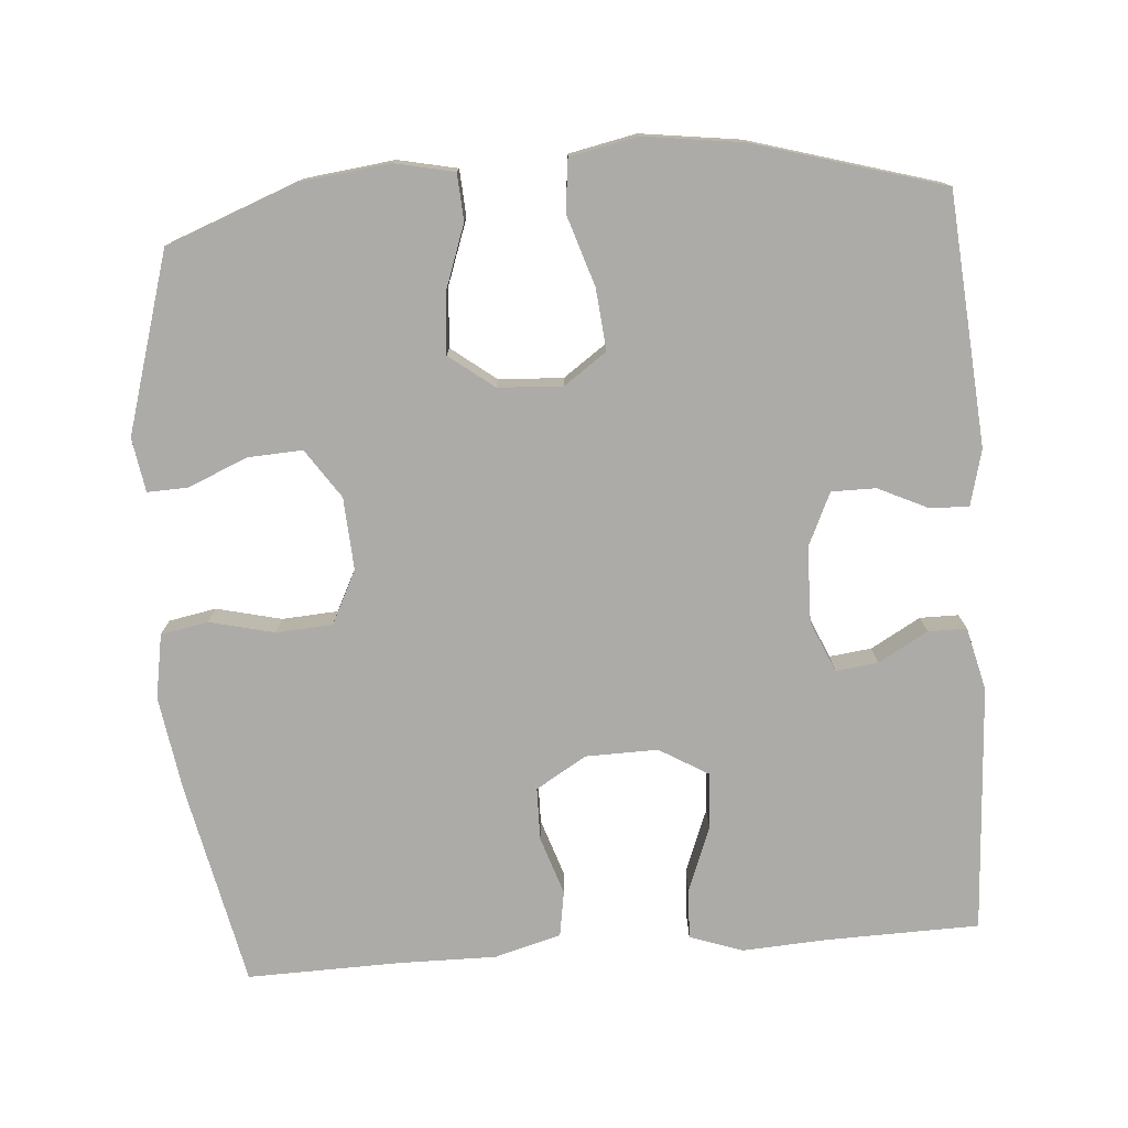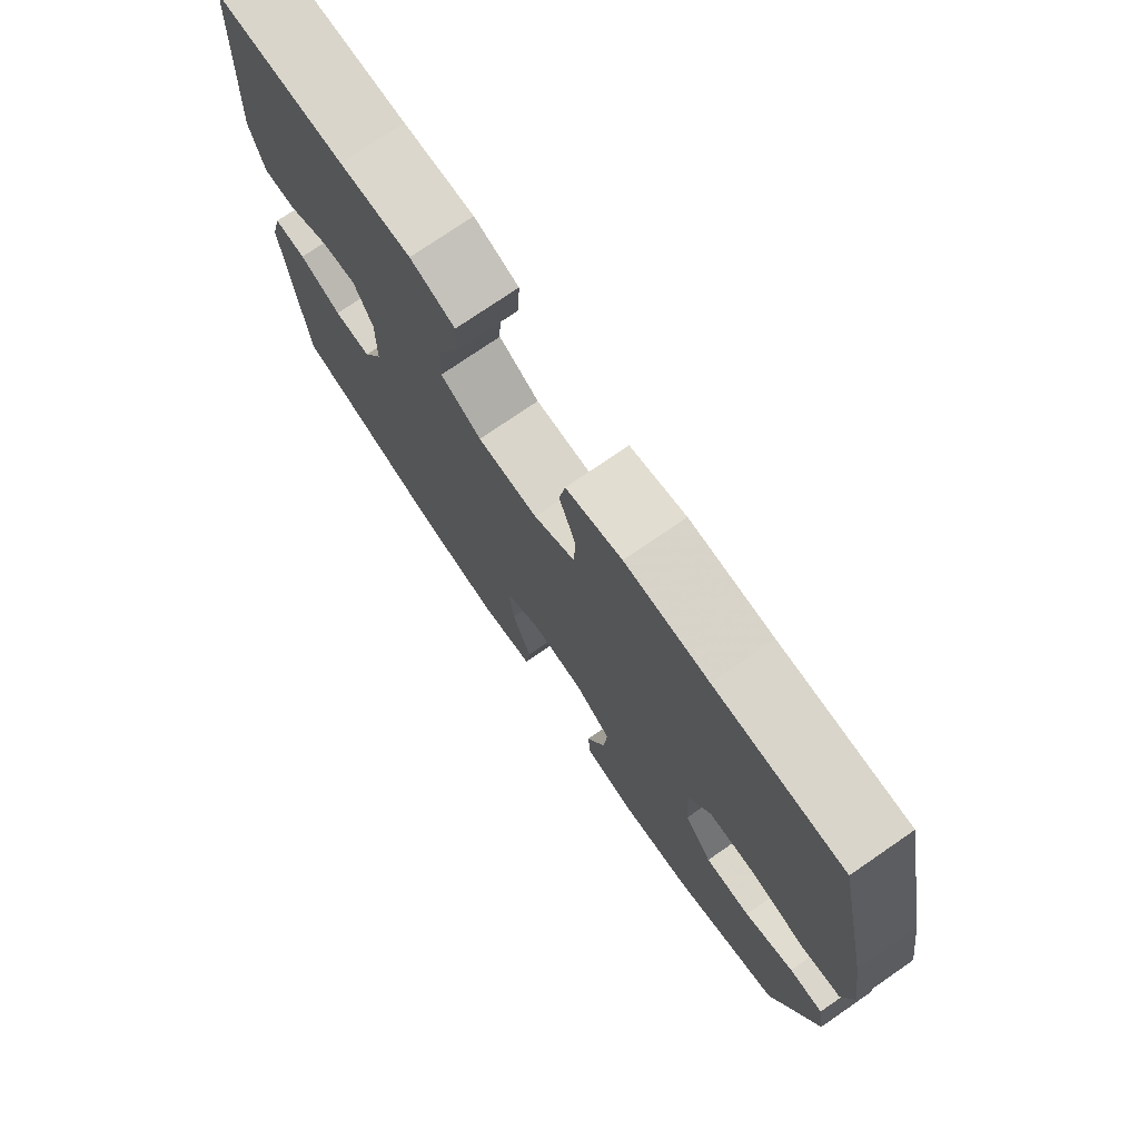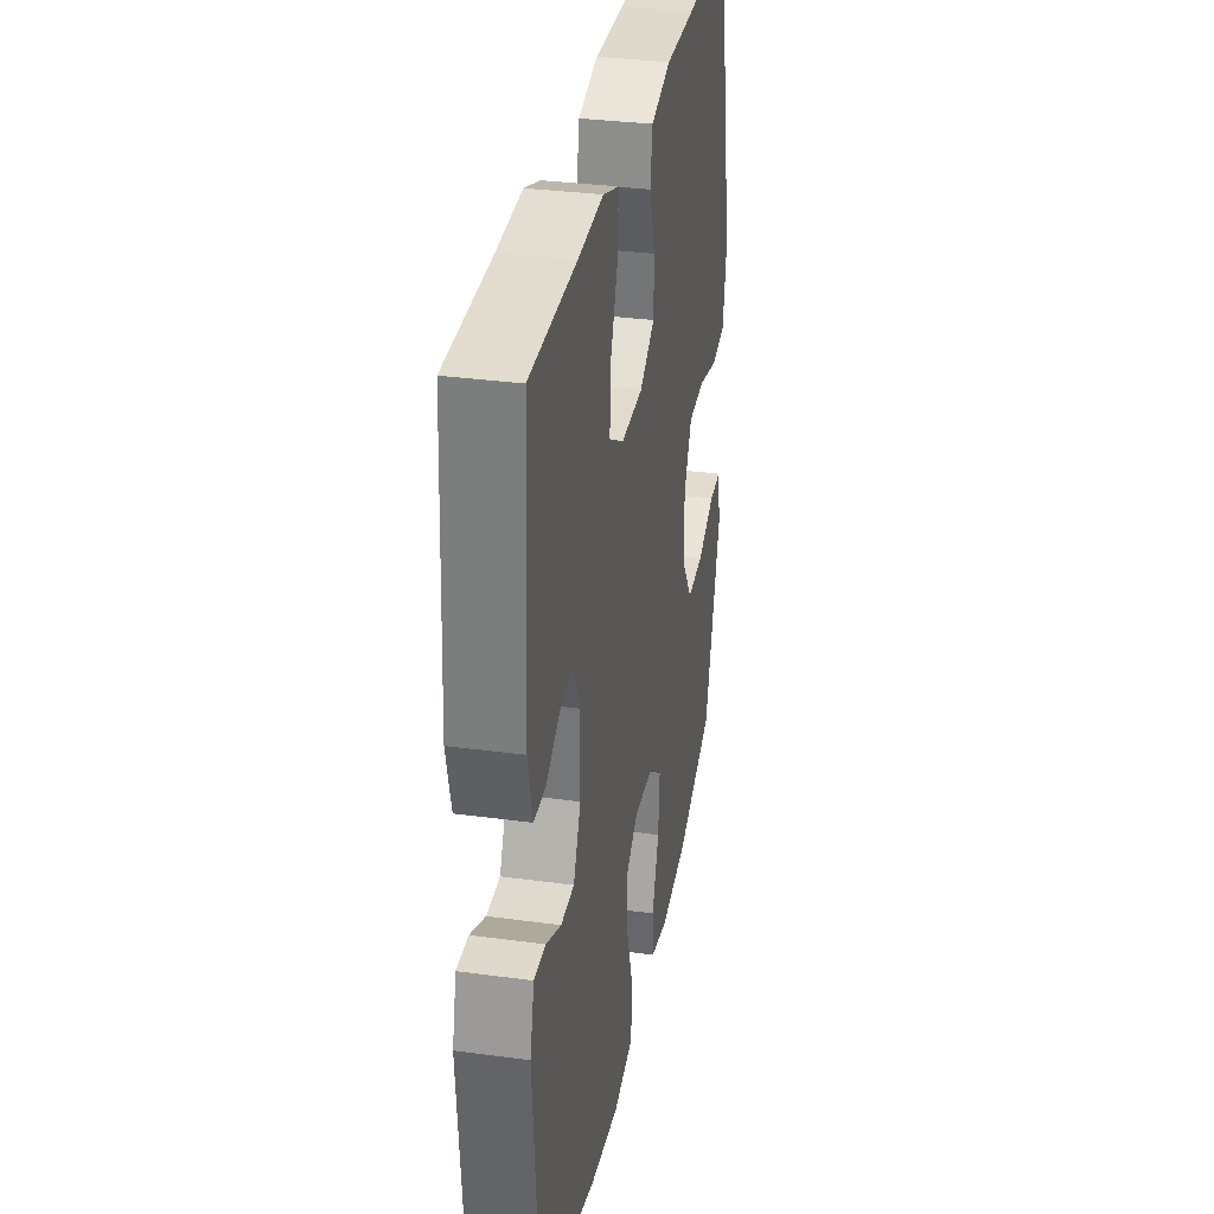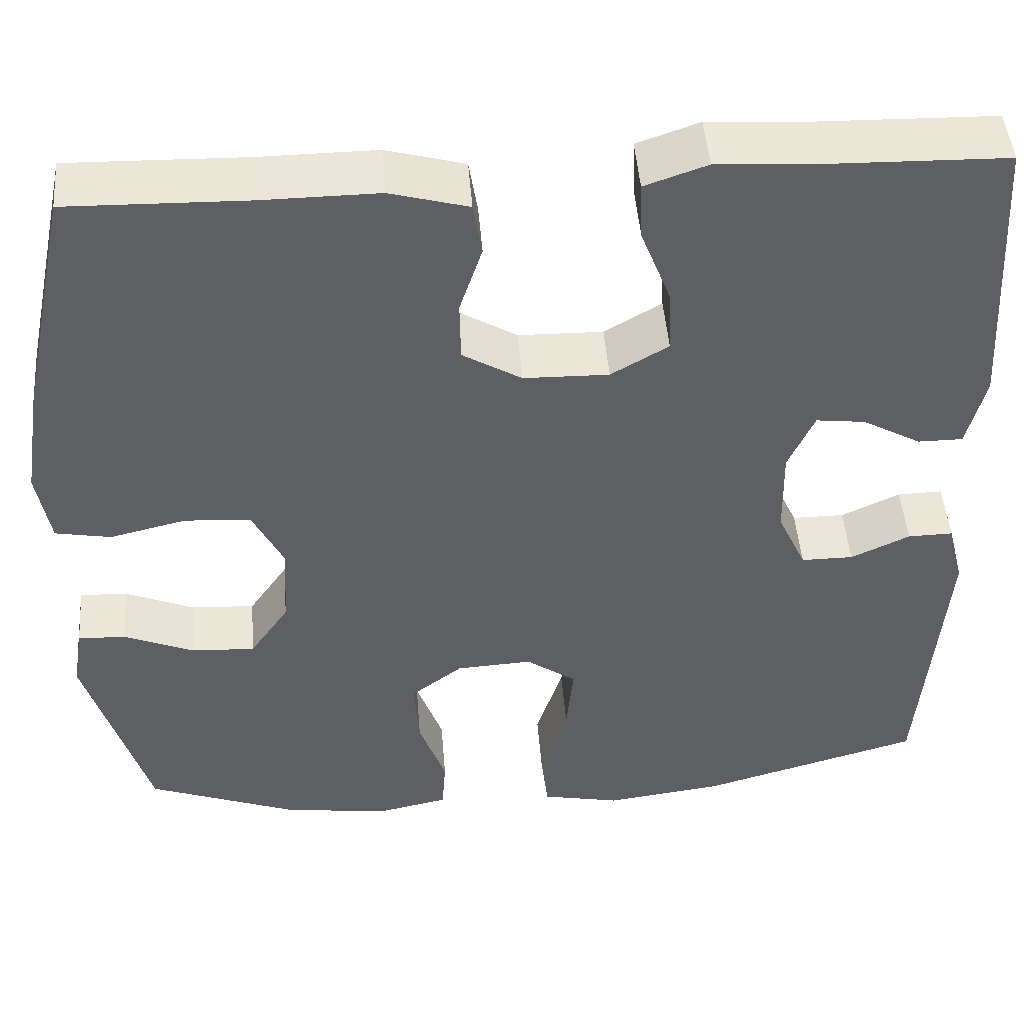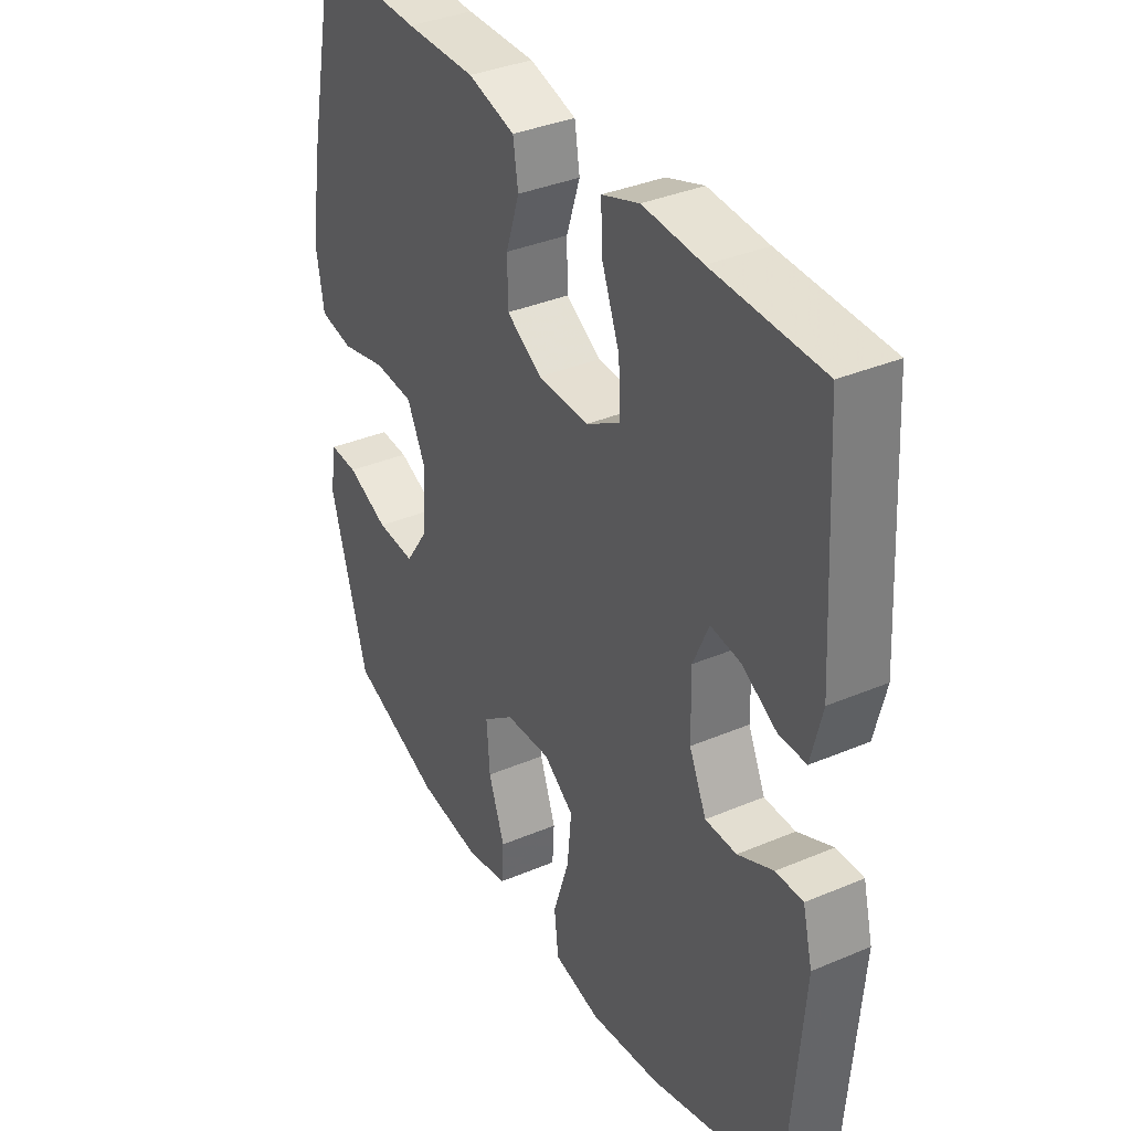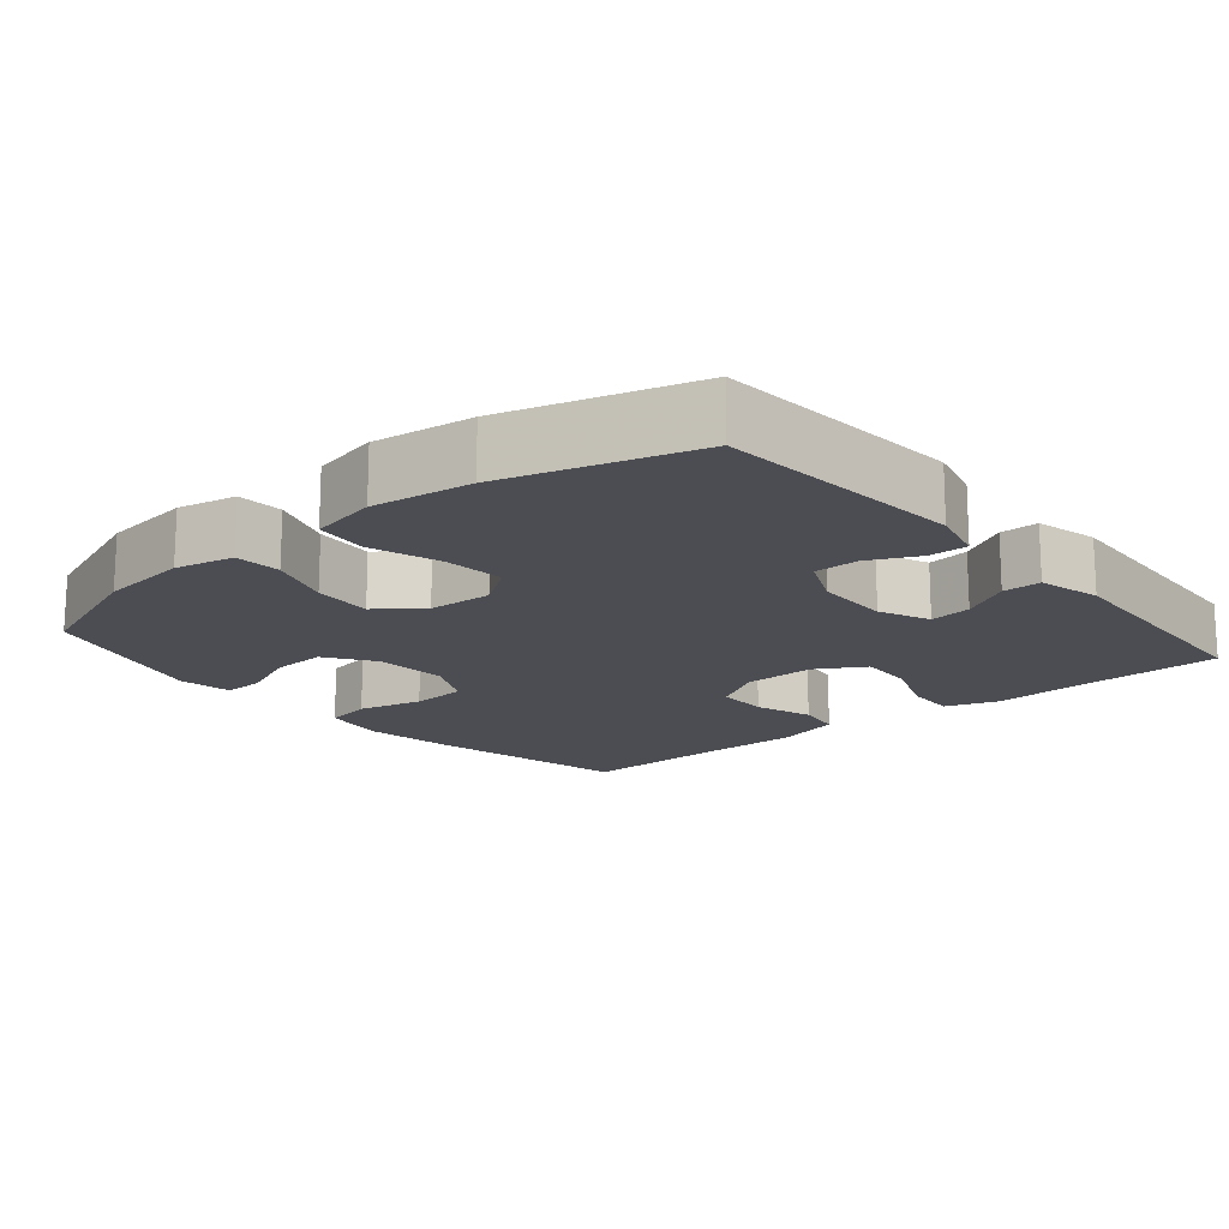
<metadata>
{"format":"obj","ext":"obj","renderer":"f3d","projection":"perspective","resolution":1024,"background":"white","views":[{"elev":-76.5,"azim":-175.7,"up":"+Y"},{"elev":75.5,"azim":55.5,"up":"+Z"},{"elev":32.7,"azim":-79.4,"up":"+Z"},{"elev":47.4,"azim":175.5,"up":"+Z"},{"elev":36.1,"azim":-119.0,"up":"+Z"},{"elev":-16.3,"azim":-139.9,"up":"+Y"}]}
</metadata>
<code>
v 0.5 0.07 0.5
v 0.559 0.07 0.222
v 0.579 0.07 0.094
v 0.564 0.07 0.007
v 0.5 0.07 -0.005
v 0.412 0.07 0.016
v 0.336 0.07 0.011
v 0.3 0.07 -0.061
v 0.306 0.07 -0.159
v 0.351 0.07 -0.225
v 0.425 0.07 -0.221
v 0.505 0.07 -0.187
v 0.56 0.07 -0.185
v 0.572 0.07 -0.258
v 0.5 0.07 -0.5
v 0.324 0.07 -0.567
v 0.202 0.07 -0.582
v 0.122 0.07 -0.565
v 0.118 0.07 -0.502
v 0.149 0.07 -0.415
v 0.155 0.07 -0.334
v 0.095 0.07 -0.288
v 0.008 0.07 -0.283
v -0.05 0.07 -0.324
v -0.042 0.07 -0.407
v -0.011 0.07 -0.503
v -0.019 0.07 -0.573
v -0.11 0.07 -0.592
v -0.245 0.07 -0.574
v -0.5 0.07 -0.5
v -0.527 0.07 -0.161
v -0.508 0.07 -0.086
v -0.456 0.07 -0.087
v -0.388 0.07 -0.119
v -0.328 0.07 -0.119
v -0.295 0.07 -0.047
v -0.293 0.07 0.056
v -0.323 0.07 0.124
v -0.38 0.07 0.117
v -0.447 0.07 0.079
v -0.499 0.07 0.079
v -0.52 0.07 0.164
v -0.5 0.07 0.5
v -0.292 0.07 0.505
v -0.178 0.07 0.512
v -0.106 0.07 0.487
v -0.109 0.07 0.419
v -0.143 0.07 0.331
v -0.147 0.07 0.255
v -0.081 0.07 0.216
v 0.017 0.07 0.218
v 0.085 0.07 0.259
v 0.086 0.07 0.33
v 0.06 0.07 0.409
v 0.07 0.07 0.471
v 0.16 0.07 0.496
v 0.294 0.07 0.495
v 0.5 0 0.5
v 0.559 0 0.222
v 0.579 0 0.094
v 0.564 0 0.007
v 0.5 0 -0.005
v 0.412 0 0.016
v 0.336 0 0.011
v 0.3 0 -0.061
v 0.306 0 -0.159
v 0.351 0 -0.225
v 0.425 0 -0.221
v 0.505 0 -0.187
v 0.56 0 -0.185
v 0.572 0 -0.258
v 0.5 0 -0.5
v 0.324 0 -0.567
v 0.202 0 -0.582
v 0.122 0 -0.565
v 0.118 0 -0.502
v 0.149 0 -0.415
v 0.155 0 -0.334
v 0.095 0 -0.288
v 0.008 0 -0.283
v -0.05 0 -0.324
v -0.042 0 -0.407
v -0.011 0 -0.503
v -0.019 0 -0.573
v -0.11 0 -0.592
v -0.245 0 -0.574
v -0.5 0 -0.5
v -0.527 0 -0.161
v -0.508 0 -0.086
v -0.456 0 -0.087
v -0.388 0 -0.119
v -0.328 0 -0.119
v -0.295 0 -0.047
v -0.293 0 0.056
v -0.323 0 0.124
v -0.38 0 0.117
v -0.447 0 0.079
v -0.499 0 0.079
v -0.52 0 0.164
v -0.5 0 0.5
v -0.292 0 0.505
v -0.178 0 0.512
v -0.106 0 0.487
v -0.109 0 0.419
v -0.143 0 0.331
v -0.147 0 0.255
v -0.081 0 0.216
v 0.017 0 0.218
v 0.085 0 0.259
v 0.086 0 0.33
v 0.06 0 0.409
v 0.07 0 0.471
v 0.16 0 0.496
v 0.294 0 0.495
f 55 56 57
f 54 55 57
f 53 54 57
f 4 5 6
f 3 4 6
f 2 3 6
f 1 2 6
f 57 1 6
f 53 57 6
f 52 53 6
f 51 52 6 7
f 50 51 7 8
f 49 50 8 9
f 46 47 48
f 45 46 48
f 44 45 48
f 44 48 49
f 43 44 49
f 42 43 49
f 41 42 49
f 40 41 49
f 39 40 49
f 38 39 49
f 49 9 10
f 38 49 10
f 37 38 10
f 32 33 34
f 31 32 34
f 30 31 34
f 29 30 34
f 28 29 34
f 27 28 34
f 26 27 34
f 25 26 34
f 24 25 34 35
f 23 24 35 36
f 18 19 20
f 17 18 20
f 16 17 20
f 15 16 20
f 14 15 20
f 13 14 20
f 12 13 20
f 11 12 20
f 10 11 20 21
f 36 37 10
f 23 36 10
f 22 23 10
f 10 21 22
f 114 113 112
f 114 112 111
f 114 111 110
f 63 62 61
f 63 61 60
f 63 60 59
f 63 59 58
f 63 58 114
f 63 114 110
f 63 110 109
f 64 63 109 108
f 65 64 108 107
f 66 65 107 106
f 105 104 103
f 105 103 102
f 105 102 101
f 106 105 101
f 106 101 100
f 106 100 99
f 106 99 98
f 106 98 97
f 106 97 96
f 106 96 95
f 67 66 106
f 67 106 95
f 67 95 94
f 91 90 89
f 91 89 88
f 91 88 87
f 91 87 86
f 91 86 85
f 91 85 84
f 91 84 83
f 91 83 82
f 92 91 82 81
f 93 92 81 80
f 77 76 75
f 77 75 74
f 77 74 73
f 77 73 72
f 77 72 71
f 77 71 70
f 77 70 69
f 77 69 68
f 78 77 68 67
f 67 94 93
f 67 93 80
f 67 80 79
f 79 78 67
f 1 58 59 2
f 2 59 60 3
f 3 60 61 4
f 4 61 62 5
f 5 62 63 6
f 6 63 64 7
f 7 64 65 8
f 8 65 66 9
f 9 66 67 10
f 10 67 68 11
f 11 68 69 12
f 12 69 70 13
f 13 70 71 14
f 14 71 72 15
f 15 72 73 16
f 16 73 74 17
f 17 74 75 18
f 18 75 76 19
f 19 76 77 20
f 20 77 78 21
f 21 78 79 22
f 22 79 80 23
f 23 80 81 24
f 24 81 82 25
f 25 82 83 26
f 26 83 84 27
f 27 84 85 28
f 28 85 86 29
f 29 86 87 30
f 30 87 88 31
f 31 88 89 32
f 32 89 90 33
f 33 90 91 34
f 34 91 92 35
f 35 92 93 36
f 36 93 94 37
f 37 94 95 38
f 38 95 96 39
f 39 96 97 40
f 40 97 98 41
f 41 98 99 42
f 42 99 100 43
f 43 100 101 44
f 44 101 102 45
f 45 102 103 46
f 46 103 104 47
f 47 104 105 48
f 48 105 106 49
f 49 106 107 50
f 50 107 108 51
f 51 108 109 52
f 52 109 110 53
f 53 110 111 54
f 54 111 112 55
f 55 112 113 56
f 56 113 114 57
f 57 114 58 1

</code>
